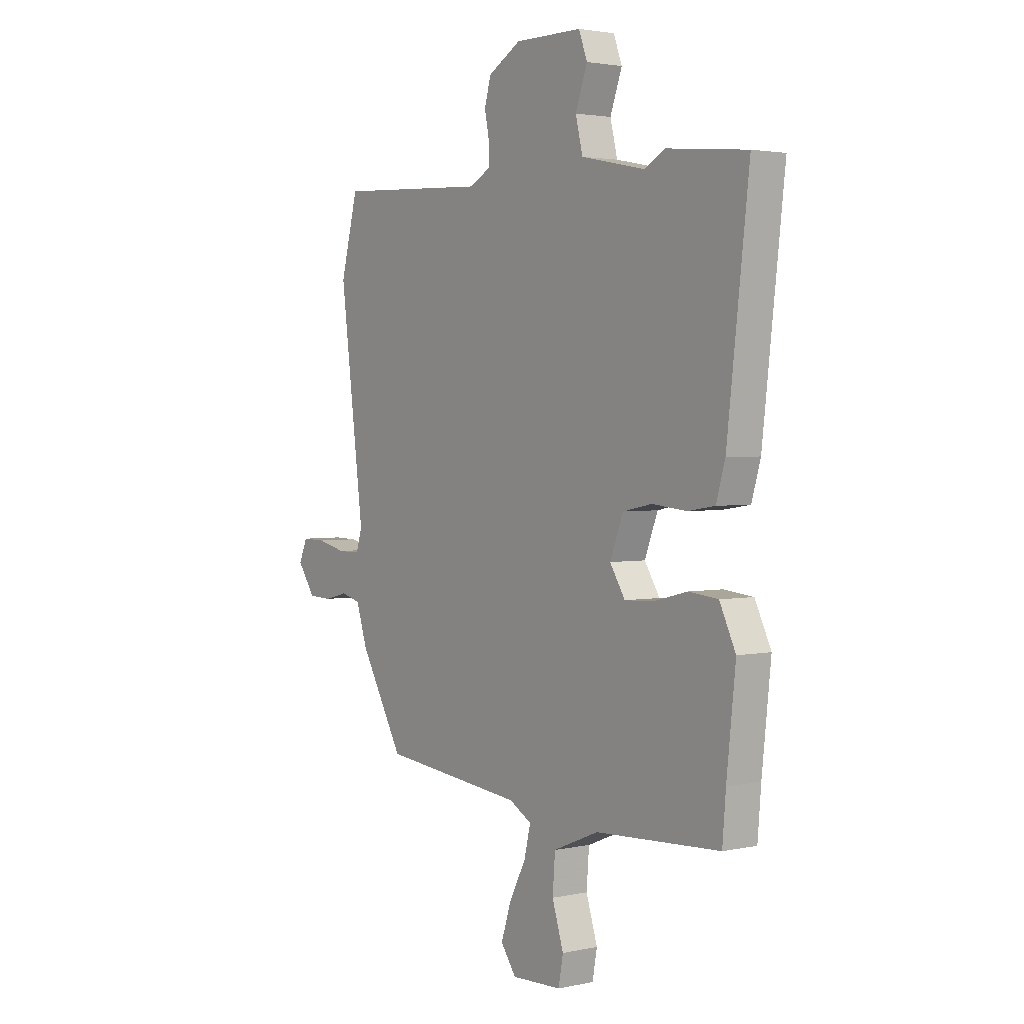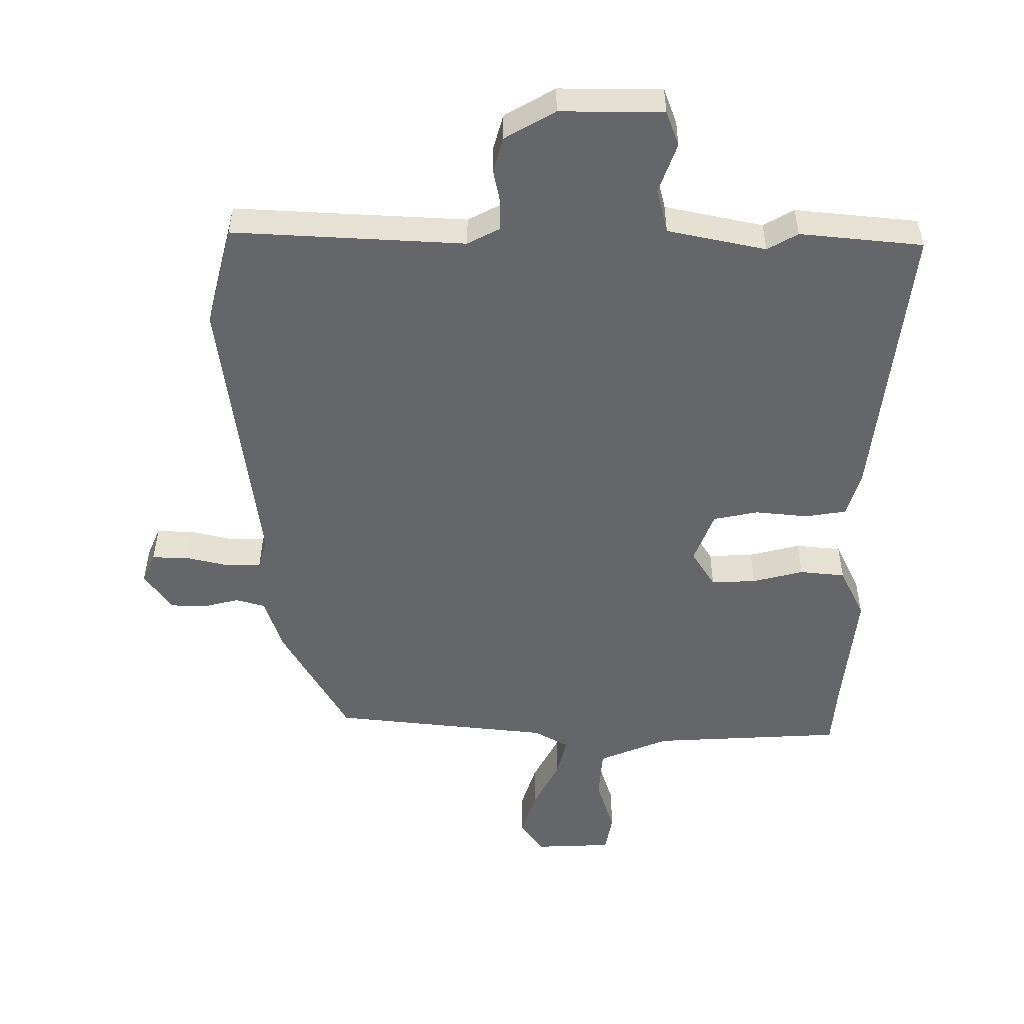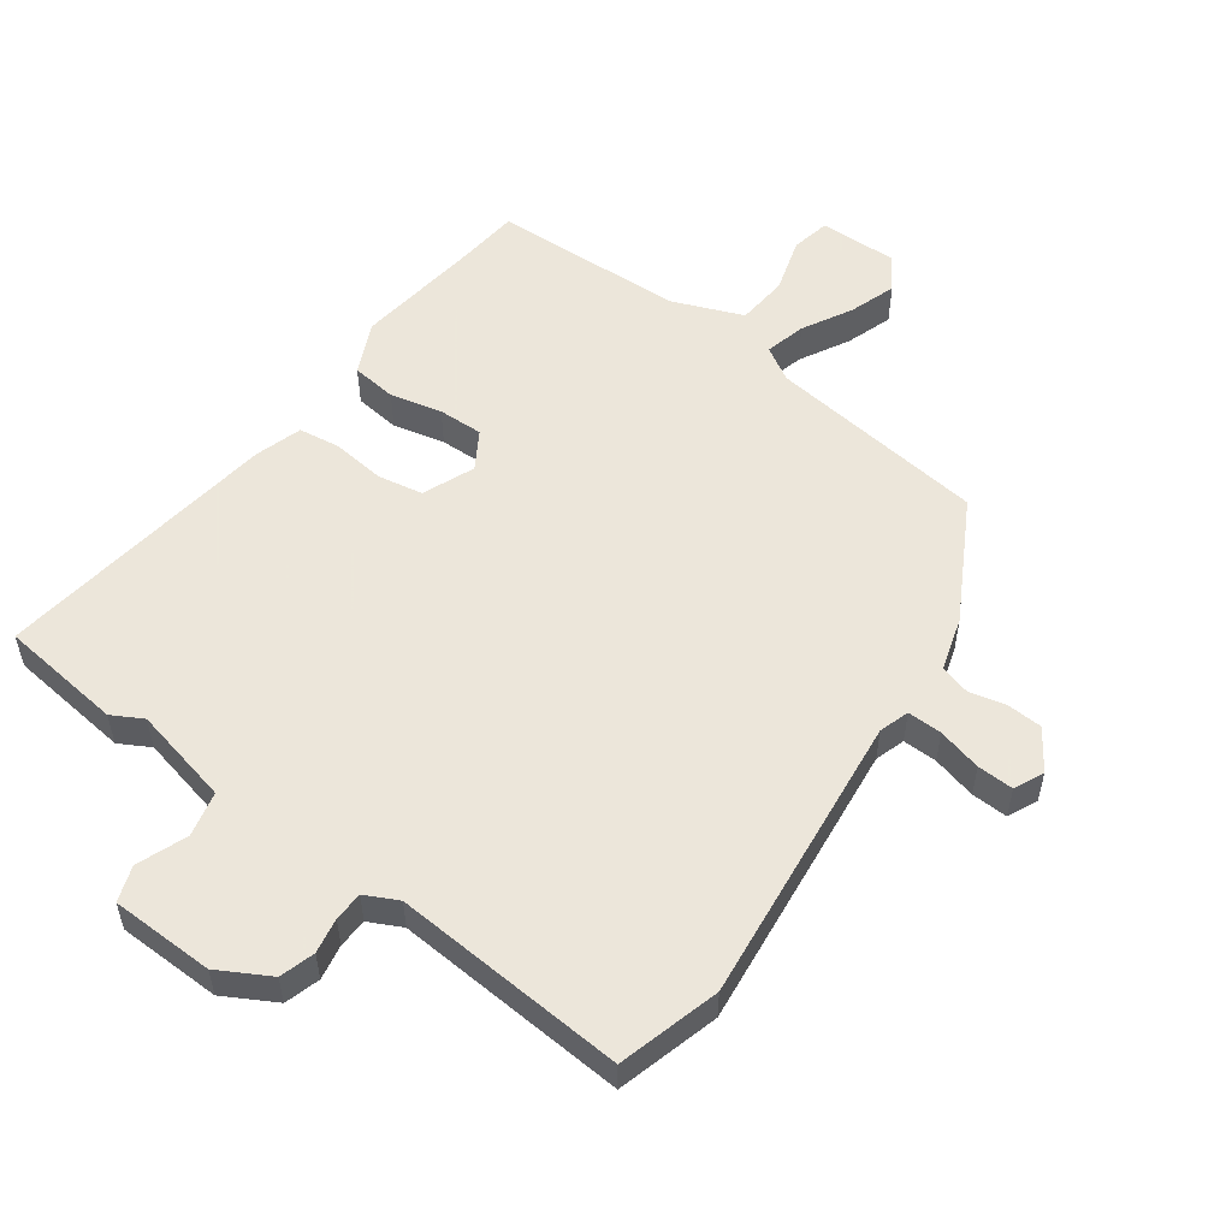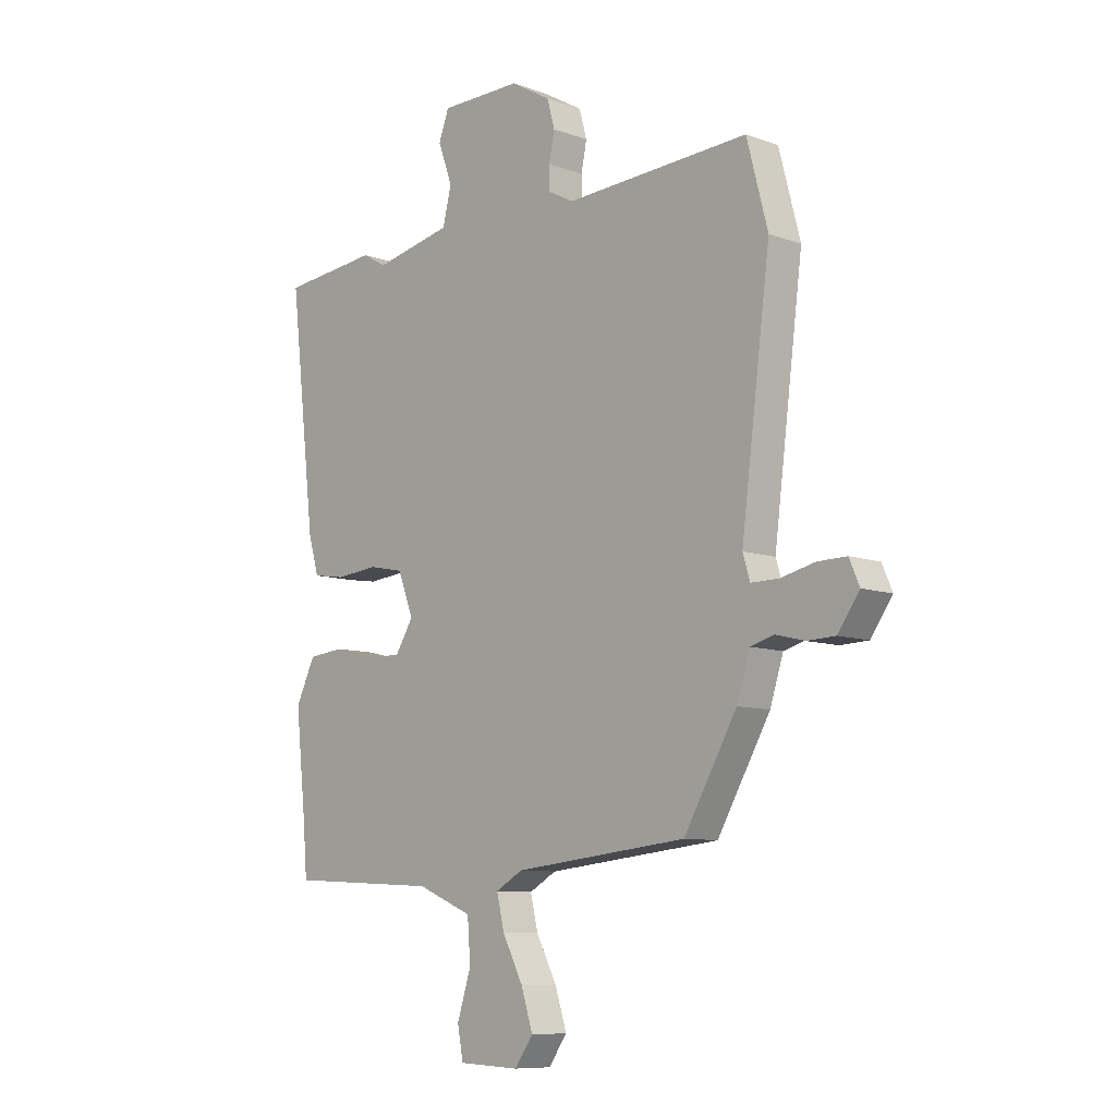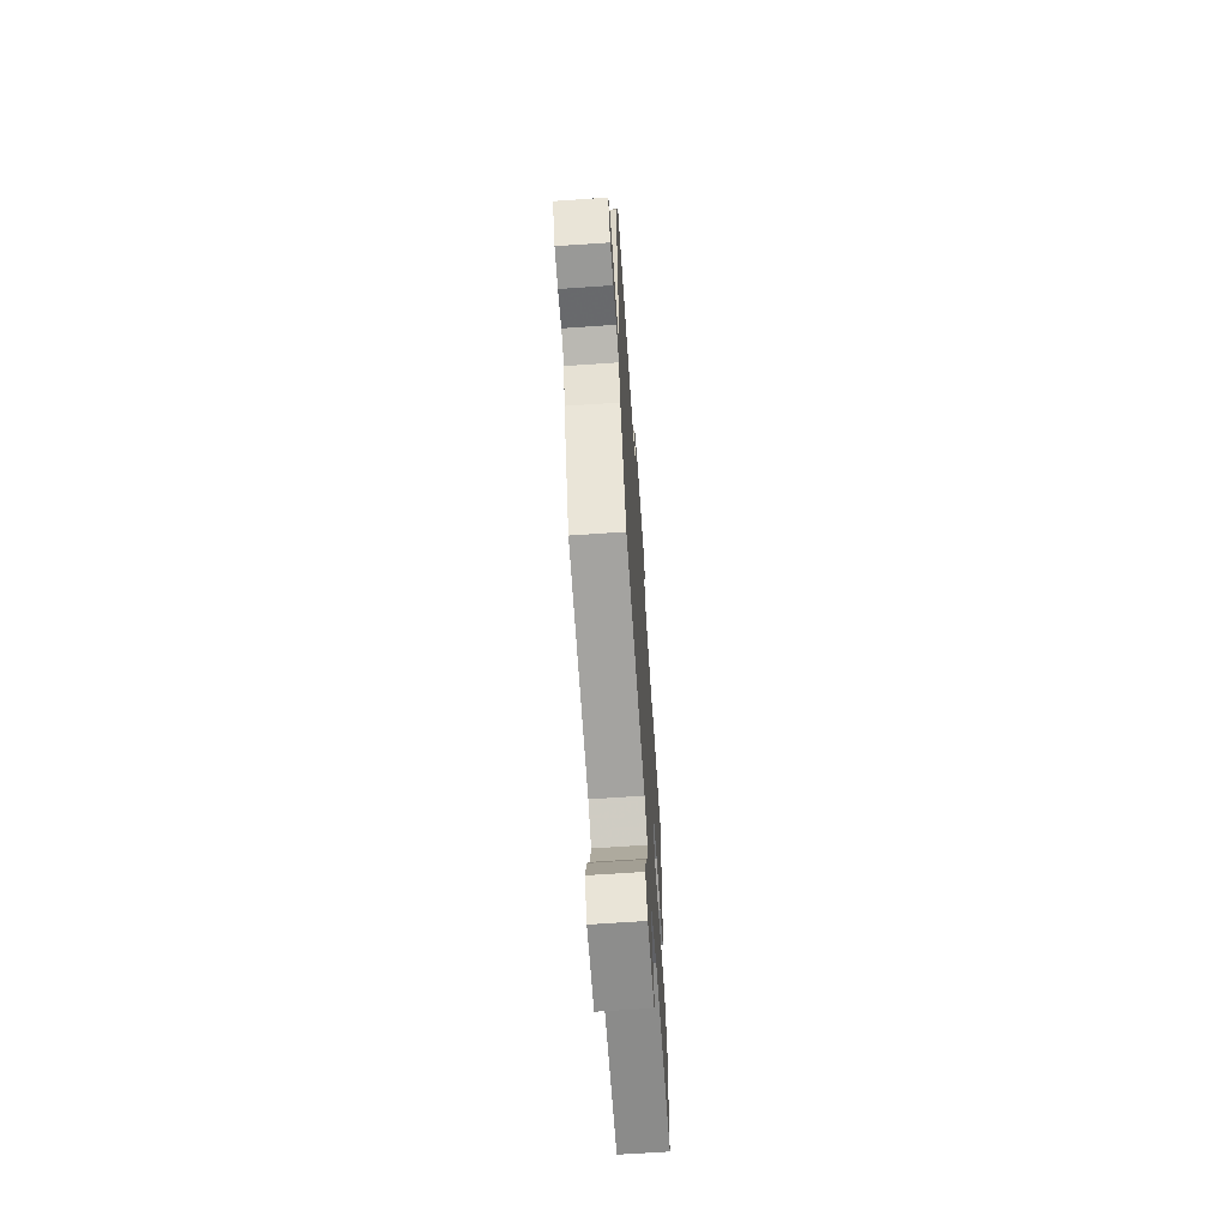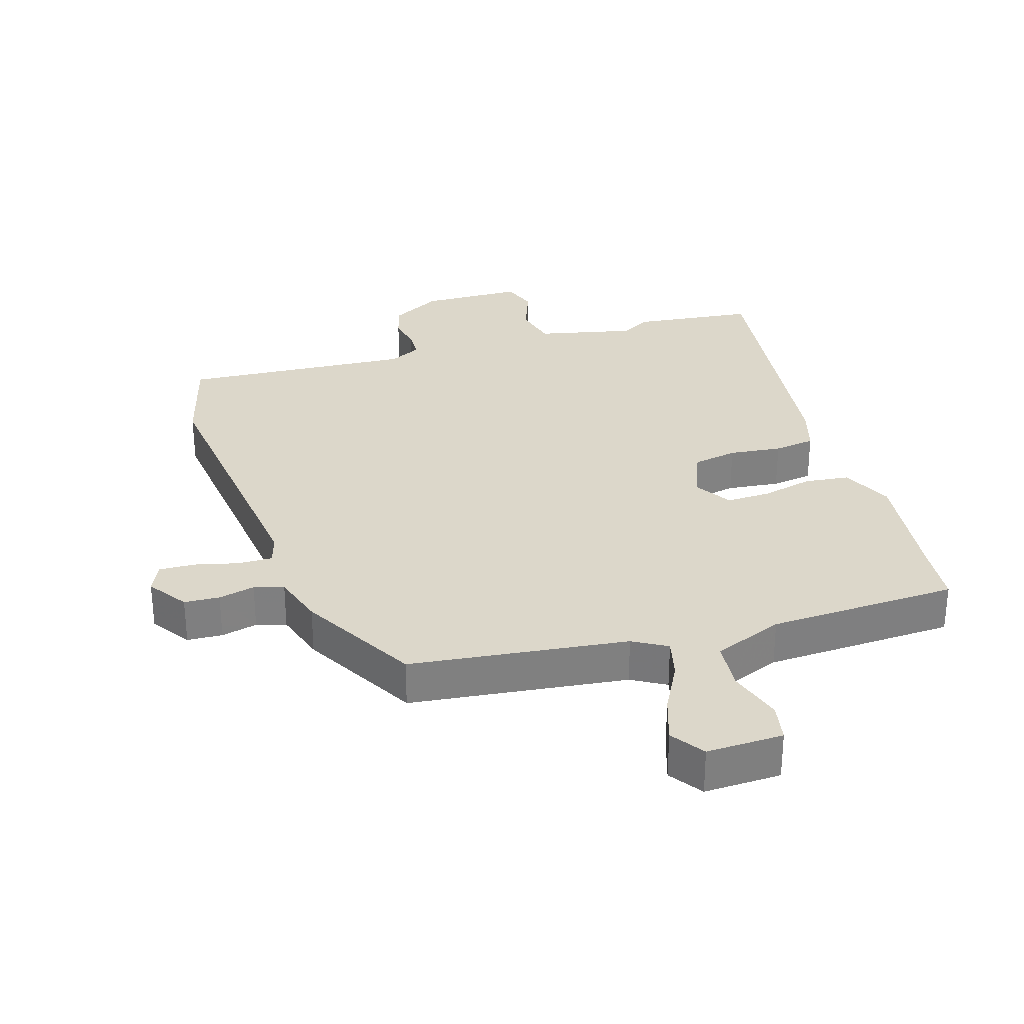
<metadata>
{"format":"obj","ext":"obj","renderer":"f3d","projection":"perspective","resolution":1024,"background":"white","views":[{"elev":2.6,"azim":-126.5,"up":"+Z"},{"elev":38.3,"azim":-179.8,"up":"+Z"},{"elev":54.2,"azim":37.0,"up":"+Y"},{"elev":-9.1,"azim":46.3,"up":"+Z"},{"elev":-66.8,"azim":93.9,"up":"+Z"},{"elev":30.4,"azim":163.5,"up":"+Y"}]}
</metadata>
<code>
v -0.553 0.07 0.495
v -0.363 0.07 0.514
v -0.316 0.07 0.487
v -0.164 0.07 0.519
v -0.147 0.07 0.588
v -0.175 0.07 0.665
v -0.155 0.07 0.719
v 0.004 0.07 0.72
v 0.082 0.07 0.675
v 0.097 0.07 0.621
v 0.086 0.07 0.567
v 0.087 0.07 0.522
v 0.137 0.07 0.496
v 0.496 0.07 0.515
v 0.537 0.07 0.358
v 0.48 0.07 -0.09
v 0.494 0.07 -0.136
v 0.547 0.07 -0.136
v 0.615 0.07 -0.12
v 0.671 0.07 -0.119
v 0.691 0.07 -0.165
v 0.649 0.07 -0.225
v 0.594 0.07 -0.227
v 0.538 0.07 -0.213
v 0.492 0.07 -0.226
v 0.466 0.07 -0.307
v 0.363 0.07 -0.487
v 0.025 0.07 -0.523
v -0.028 0.07 -0.553
v -0.013 0.07 -0.616
v 0.027 0.07 -0.693
v 0.05 0.07 -0.765
v 0.014 0.07 -0.816
v -0.105 0.07 -0.811
v -0.116 0.07 -0.751
v -0.089 0.07 -0.666
v -0.095 0.07 -0.587
v -0.203 0.07 -0.542
v -0.498 0.07 -0.526
v -0.506 0.07 -0.429
v -0.527 0.07 -0.234
v -0.489 0.07 -0.155
v -0.419 0.07 -0.148
v -0.34 0.07 -0.168
v -0.271 0.07 -0.171
v -0.235 0.07 -0.114
v -0.266 0.07 -0.034
v -0.335 0.07 -0.02
v -0.417 0.07 -0.028
v -0.481 0.07 -0.018
v -0.502 0.07 0.054
v -0.553 0 0.495
v -0.363 0 0.514
v -0.316 0 0.487
v -0.164 0 0.519
v -0.147 0 0.588
v -0.175 0 0.665
v -0.155 0 0.719
v 0.004 0 0.72
v 0.082 0 0.675
v 0.097 0 0.621
v 0.086 0 0.567
v 0.087 0 0.522
v 0.137 0 0.496
v 0.496 0 0.515
v 0.537 0 0.358
v 0.48 0 -0.09
v 0.494 0 -0.136
v 0.547 0 -0.136
v 0.615 0 -0.12
v 0.671 0 -0.119
v 0.691 0 -0.165
v 0.649 0 -0.225
v 0.594 0 -0.227
v 0.538 0 -0.213
v 0.492 0 -0.226
v 0.466 0 -0.307
v 0.363 0 -0.487
v 0.025 0 -0.523
v -0.028 0 -0.553
v -0.013 0 -0.616
v 0.027 0 -0.693
v 0.05 0 -0.765
v 0.014 0 -0.816
v -0.105 0 -0.811
v -0.116 0 -0.751
v -0.089 0 -0.666
v -0.095 0 -0.587
v -0.203 0 -0.542
v -0.498 0 -0.526
v -0.506 0 -0.429
v -0.527 0 -0.234
v -0.489 0 -0.155
v -0.419 0 -0.148
v -0.34 0 -0.168
v -0.271 0 -0.171
v -0.235 0 -0.114
v -0.266 0 -0.034
v -0.335 0 -0.02
v -0.417 0 -0.028
v -0.481 0 -0.018
v -0.502 0 0.054
f 48 49 50 51
f 47 48 51 1
f 41 42 43 44
f 40 41 44 45
f 38 39 40 45
f 37 38 45 46
f 33 34 35 36
f 33 36 37
f 30 31 32 33
f 29 30 33 37
f 28 29 37 46
f 25 26 27 28
f 21 22 23 24
f 21 24 25
f 18 19 20 21
f 17 18 21 25
f 16 17 25 28
f 13 14 15 16
f 12 13 16 28
f 8 9 10 11
f 5 6 7 8
f 4 5 8 11
f 3 4 11 12
f 47 1 2 3
f 28 46 47
f 3 12 28 47
f 102 101 100 99
f 52 102 99 98
f 95 94 93 92
f 96 95 92 91
f 96 91 90 89
f 97 96 89 88
f 87 86 85 84
f 88 87 84
f 84 83 82 81
f 88 84 81 80
f 97 88 80 79
f 79 78 77 76
f 75 74 73 72
f 76 75 72
f 72 71 70 69
f 76 72 69 68
f 79 76 68 67
f 67 66 65 64
f 79 67 64 63
f 62 61 60 59
f 59 58 57 56
f 62 59 56 55
f 63 62 55 54
f 54 53 52 98
f 98 97 79
f 98 79 63 54
f 1 52 53 2
f 2 53 54 3
f 3 54 55 4
f 4 55 56 5
f 5 56 57 6
f 6 57 58 7
f 7 58 59 8
f 8 59 60 9
f 9 60 61 10
f 10 61 62 11
f 11 62 63 12
f 12 63 64 13
f 13 64 65 14
f 14 65 66 15
f 15 66 67 16
f 16 67 68 17
f 17 68 69 18
f 18 69 70 19
f 19 70 71 20
f 20 71 72 21
f 21 72 73 22
f 22 73 74 23
f 23 74 75 24
f 24 75 76 25
f 25 76 77 26
f 26 77 78 27
f 27 78 79 28
f 28 79 80 29
f 29 80 81 30
f 30 81 82 31
f 31 82 83 32
f 32 83 84 33
f 33 84 85 34
f 34 85 86 35
f 35 86 87 36
f 36 87 88 37
f 37 88 89 38
f 38 89 90 39
f 39 90 91 40
f 40 91 92 41
f 41 92 93 42
f 42 93 94 43
f 43 94 95 44
f 44 95 96 45
f 45 96 97 46
f 46 97 98 47
f 47 98 99 48
f 48 99 100 49
f 49 100 101 50
f 50 101 102 51
f 51 102 52 1

</code>
